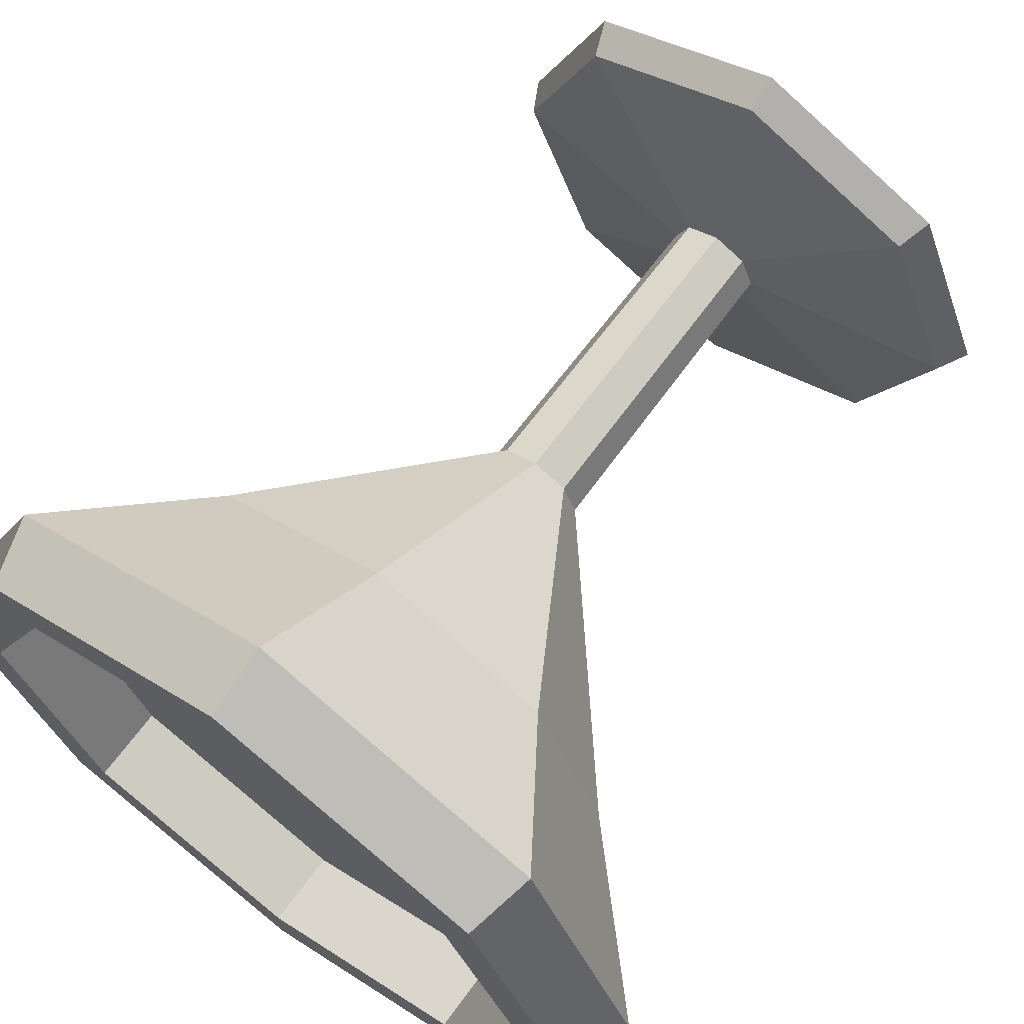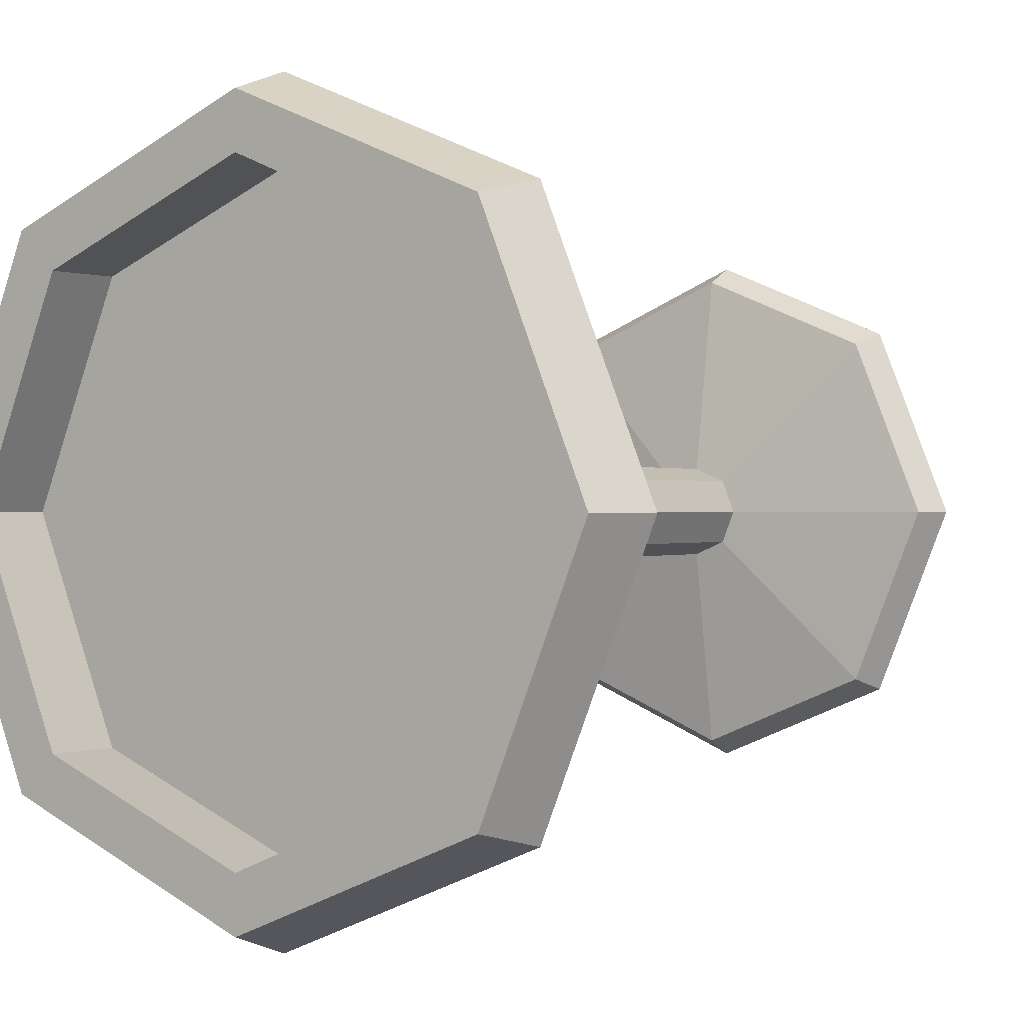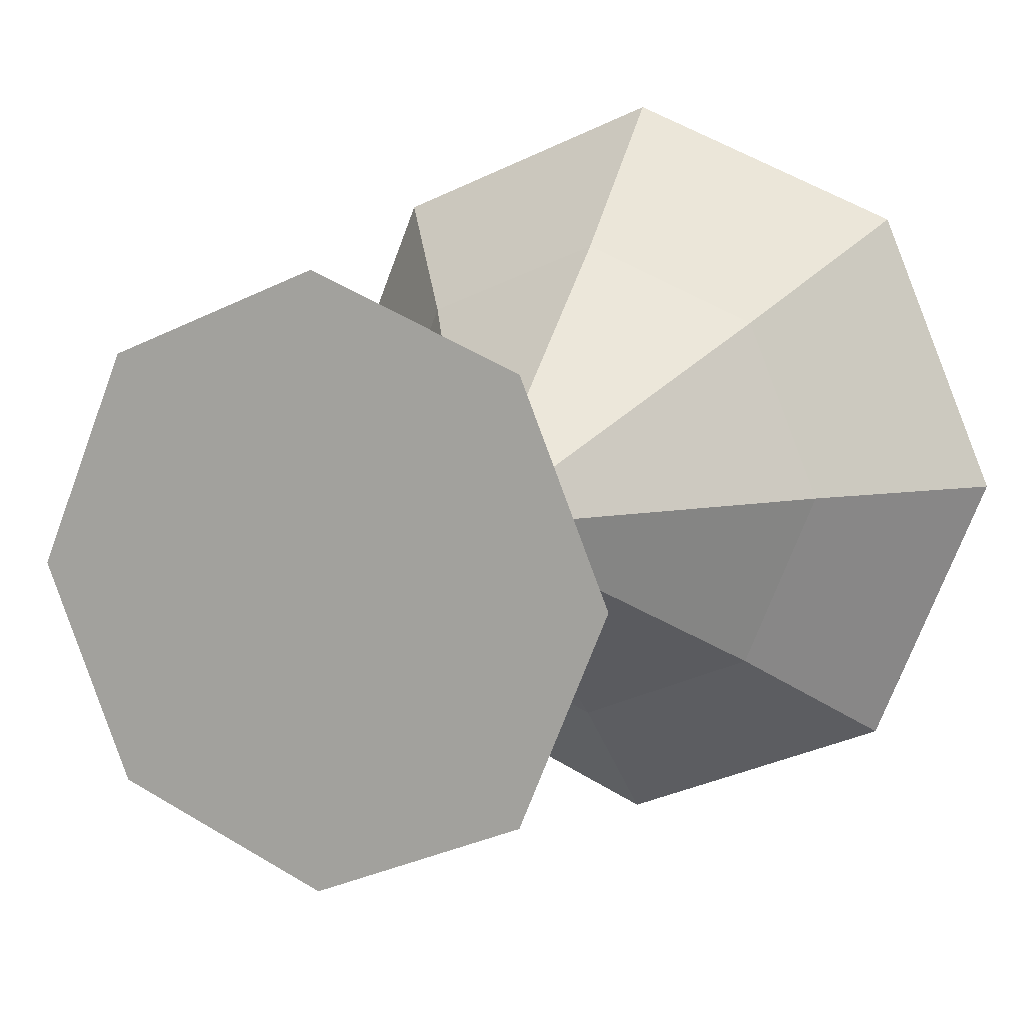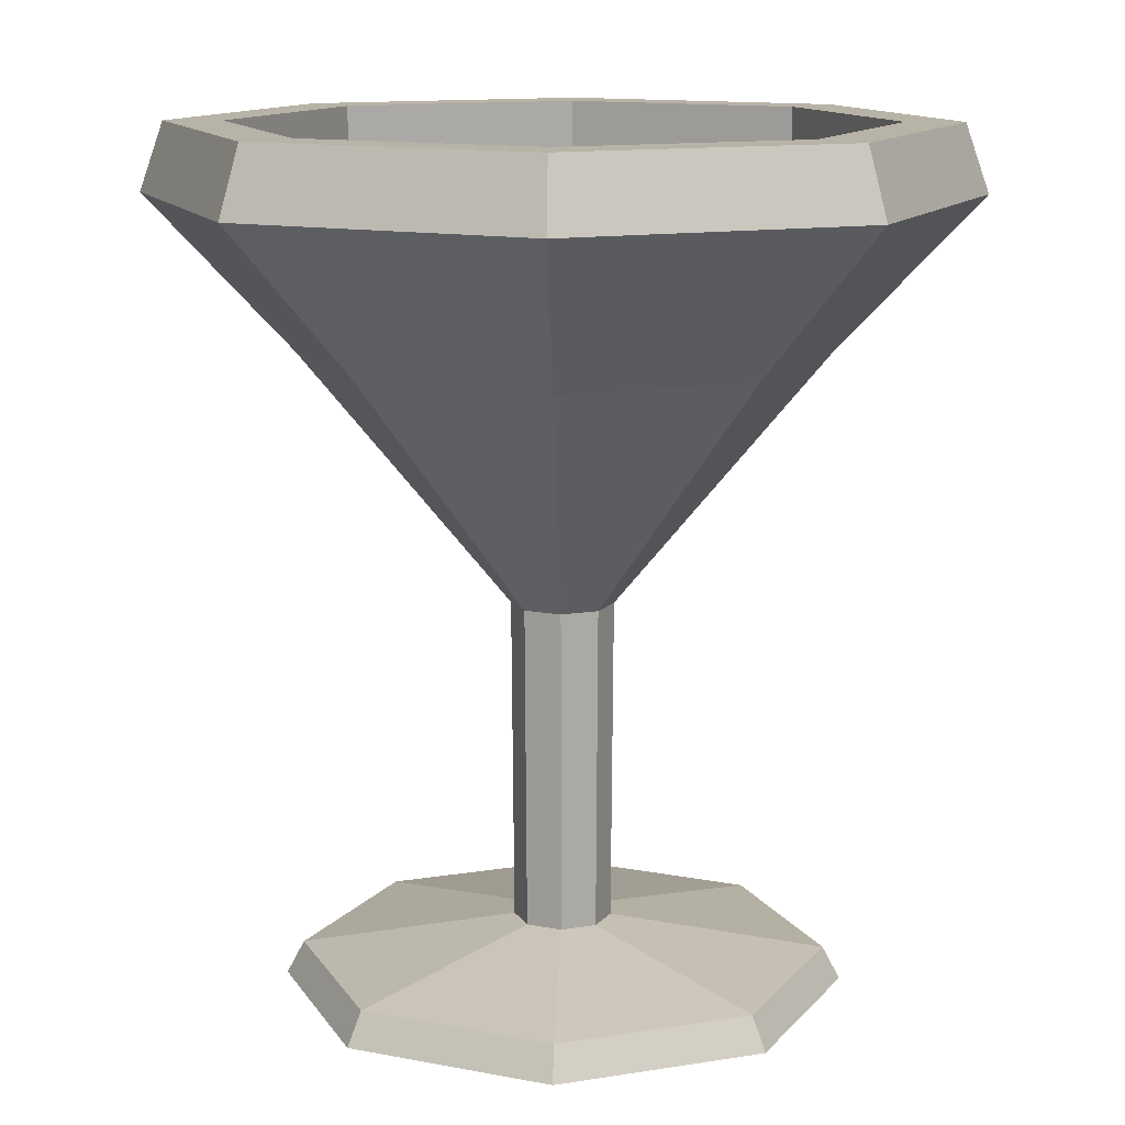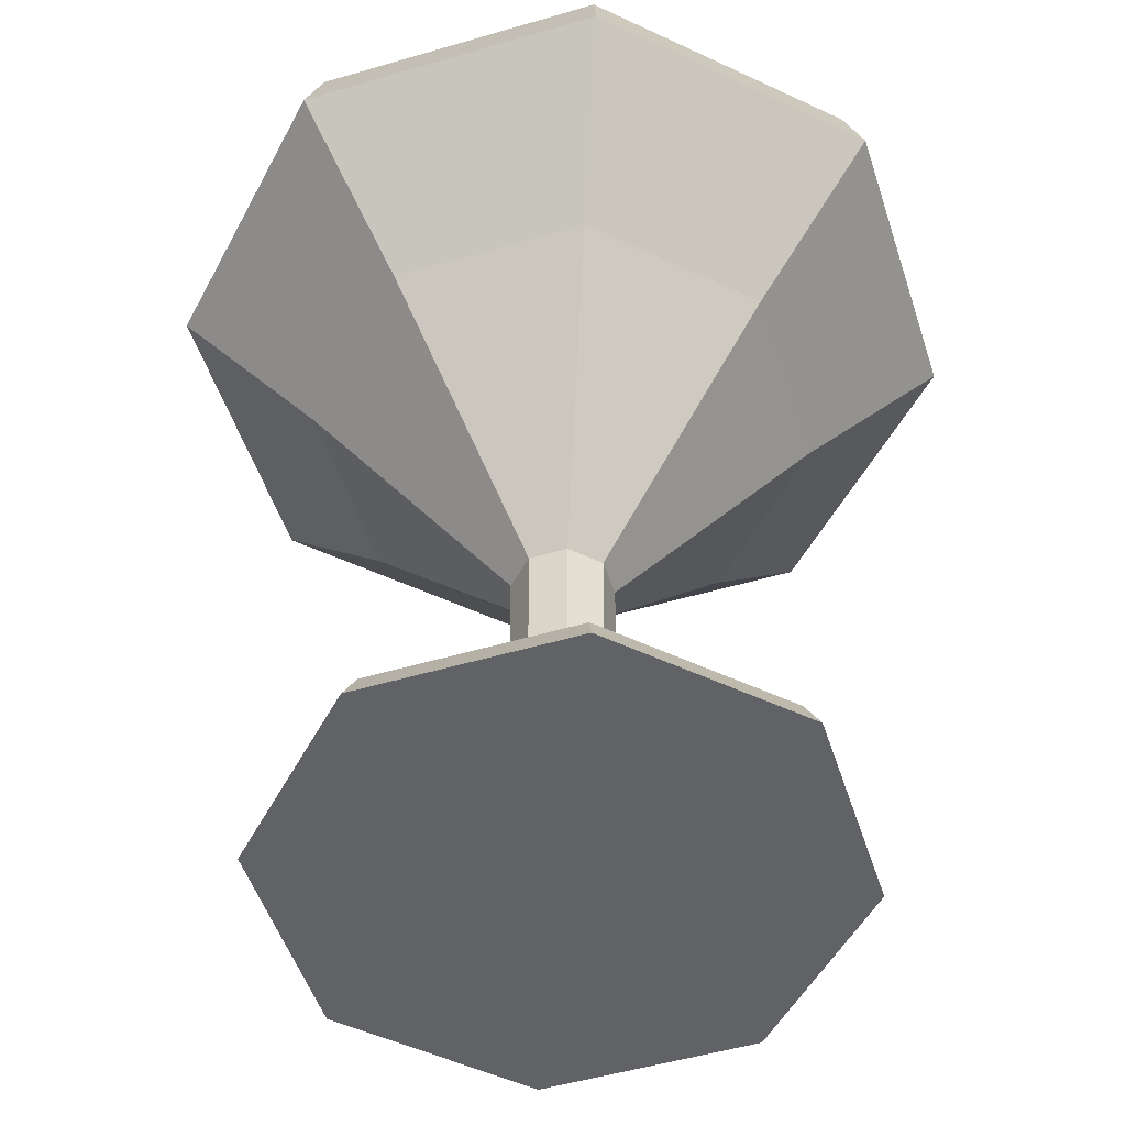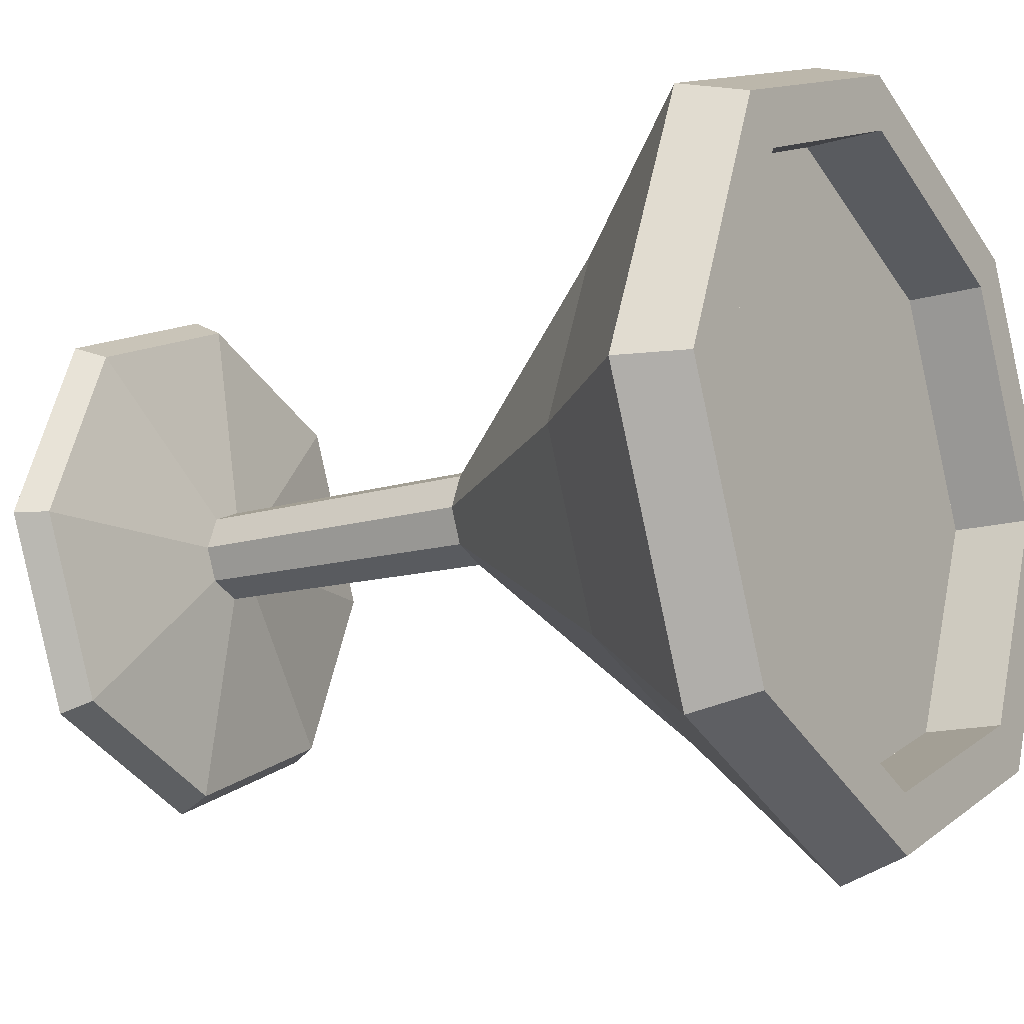
<metadata>
{"format":"obj","ext":"obj","renderer":"f3d","projection":"perspective","resolution":1024,"background":"white","views":[{"elev":67.6,"azim":-143.6,"up":"+Z"},{"elev":0.1,"azim":-144.6,"up":"+Z"},{"elev":9.7,"azim":24.0,"up":"+Z"},{"elev":12.7,"azim":-133.2,"up":"+Y"},{"elev":-50.7,"azim":-139.7,"up":"+Y"},{"elev":-14.1,"azim":123.2,"up":"+Z"}]}
</metadata>
<code>
v 3.94 0 -3.94
v 1.5e-05 0 -5.571
v -3.94 0 -3.94
v -5.572 0 0.000122
v -3.94 0 3.94
v 1.5e-05 0 5.571
v 3.94 0 3.94
v 5.571 0 0.000122
v 5.366 17.07 -5.366
v 1.5e-05 17.07 -7.589
v -5.366 17.07 -5.366
v -7.589 17.07 0
v -5.366 17.07 5.366
v 1.5e-05 17.07 7.589
v 5.366 17.07 5.366
v 7.589 17.07 0
v 1.5e-05 0 0
v -5.698 15.72 5.698
v -8.059 15.72 0
v -5.698 15.72 -5.698
v 1.5e-05 15.72 -8.058
v 5.698 15.72 -5.698
v 8.059 15.72 0
v 5.698 15.72 5.698
v 1.5e-05 15.72 8.059
v 4.552 17.07 -4.553
v 1.5e-05 17.07 -6.438
v -4.553 17.07 -4.553
v -6.438 17.07 0
v -4.553 17.07 4.552
v 1.5e-05 17.07 6.438
v 4.552 17.07 4.552
v 6.438 17.07 0
v 4.552 15.47 -4.553
v 1.5e-05 15.47 -6.438
v -4.553 15.47 -4.553
v -6.438 15.47 0
v -4.553 15.47 4.552
v 1.5e-05 15.47 6.438
v 4.552 15.47 4.552
v 6.438 15.47 0
v 4.6e-05 7.738 1.01
v -0.7144 7.738 0.7146
v -1.01 7.738 0
v -0.7144 7.738 -0.7145
v 4.6e-05 7.738 -1.01
v 0.7144 7.738 -0.7145
v 1.01 7.738 0
v 0.7144 7.738 0.7146
v 1.5e-05 12.68 5.158
v -3.647 12.68 3.647
v -5.158 12.68 0
v -3.647 12.68 -3.647
v 1.5e-05 12.68 -5.158
v 3.647 12.68 -3.647
v 5.158 12.68 0
v 3.647 12.68 3.647
v -0.6805 1.314 0.6806
v -0.9623 1.314 0
v -0.6805 1.314 -0.6804
v 4.6e-05 1.314 -0.9622
v 0.6805 1.314 -0.6804
v 0.9623 1.314 0
v 0.6805 1.314 0.6806
v 4.6e-05 1.314 0.9624
v -3.695 0.6572 3.695
v -5.226 0.6572 -6.1e-05
v -3.695 0.6572 -3.695
v 3.1e-05 0.6572 -5.226
v 3.695 0.6572 -3.695
v 5.226 0.6572 -6.1e-05
v 3.695 0.6572 3.695
v 3.1e-05 0.6572 5.226
f 1 2 69 70
f 2 3 68 69
f 3 4 67 68
f 4 5 66 67
f 5 6 73 66
f 6 7 72 73
f 7 8 71 72
f 8 1 70 71
f 2 1 17
f 3 2 17
f 4 3 17
f 5 4 17
f 6 5 17
f 7 6 17
f 8 7 17
f 1 8 17
f 19 18 13 12
f 20 19 12 11
f 21 20 11 10
f 22 21 10 9
f 23 22 9 16
f 24 23 16 15
f 25 24 15 14
f 18 25 14 13
f 9 10 27 26
f 10 11 28 27
f 11 12 29 28
f 12 13 30 29
f 13 14 31 30
f 14 15 32 31
f 15 16 33 32
f 16 9 26 33
f 26 27 35 34
f 27 28 36 35
f 28 29 37 36
f 29 30 38 37
f 30 31 39 38
f 31 32 40 39
f 32 33 41 40
f 33 26 34 41
f 43 42 50 51
f 44 43 51 52
f 45 44 52 53
f 46 45 53 54
f 47 46 54 55
f 48 47 55 56
f 49 48 56 57
f 42 49 57 50
f 51 50 25 18
f 52 51 18 19
f 53 52 19 20
f 54 53 20 21
f 55 54 21 22
f 56 55 22 23
f 57 56 23 24
f 50 57 24 25
f 59 58 43 44
f 60 59 44 45
f 61 60 45 46
f 62 61 46 47
f 63 62 47 48
f 64 63 48 49
f 65 64 49 42
f 58 65 42 43
f 67 66 58 59
f 68 67 59 60
f 69 68 60 61
f 70 69 61 62
f 71 70 62 63
f 72 71 63 64
f 73 72 64 65
f 66 73 65 58
v 4.553 15.47 -4.552
v -6.1e-05 15.47 -6.438
v -4.552 15.47 -4.552
v -6.438 15.47 0
v -4.552 15.47 4.553
v -6.1e-05 15.47 6.438
v 4.553 15.47 4.553
v 6.438 15.47 0
v 1.39 10.05 -1.39
v -9.2e-05 10.05 -1.966
v -1.39 10.05 -1.39
v -1.965 10.05 -0.000183
v -1.39 10.05 1.39
v -9.2e-05 10.05 1.965
v 1.39 10.05 1.39
v 1.965 10.05 -0.000183
v -9.2e-05 15.47 0
v 0.5985 9.217 -0.5986
v -9.2e-05 9.217 -0.8465
v -0.5985 9.217 -0.5986
v -0.8465 9.217 -0.000183
v -0.5985 9.217 0.5985
v -9.2e-05 9.217 0.8463
v 0.5985 9.217 0.5985
v 0.8463 9.217 -0.000183
f 93 92 91 98 97
f 93 97 96 95 94
f 74 82 83 75
f 75 83 84 76
f 76 84 85 77
f 77 85 86 78
f 78 86 87 79
f 79 87 88 80
f 80 88 89 81
f 81 89 82 74
f 75 90 74
f 90 78 79
f 90 81 74
f 90 76 77
f 83 82 91 92
f 84 83 92 93
f 85 84 93 94
f 86 85 94 95
f 87 86 95 96
f 88 87 96 97
f 89 88 97 98
f 82 89 98 91
f 90 77 78
f 75 76 90
f 90 80 81
f 90 79 80

</code>
